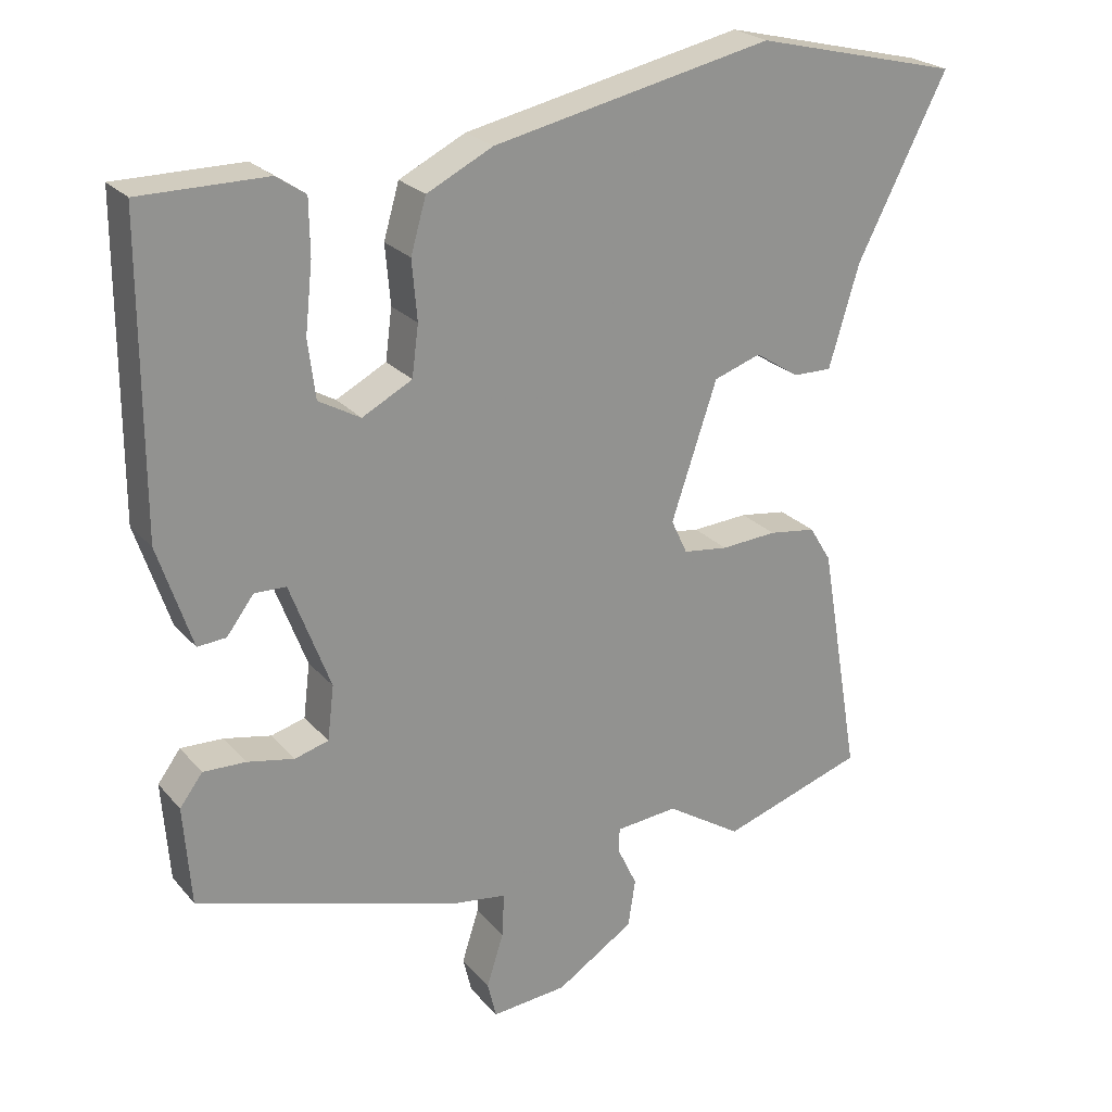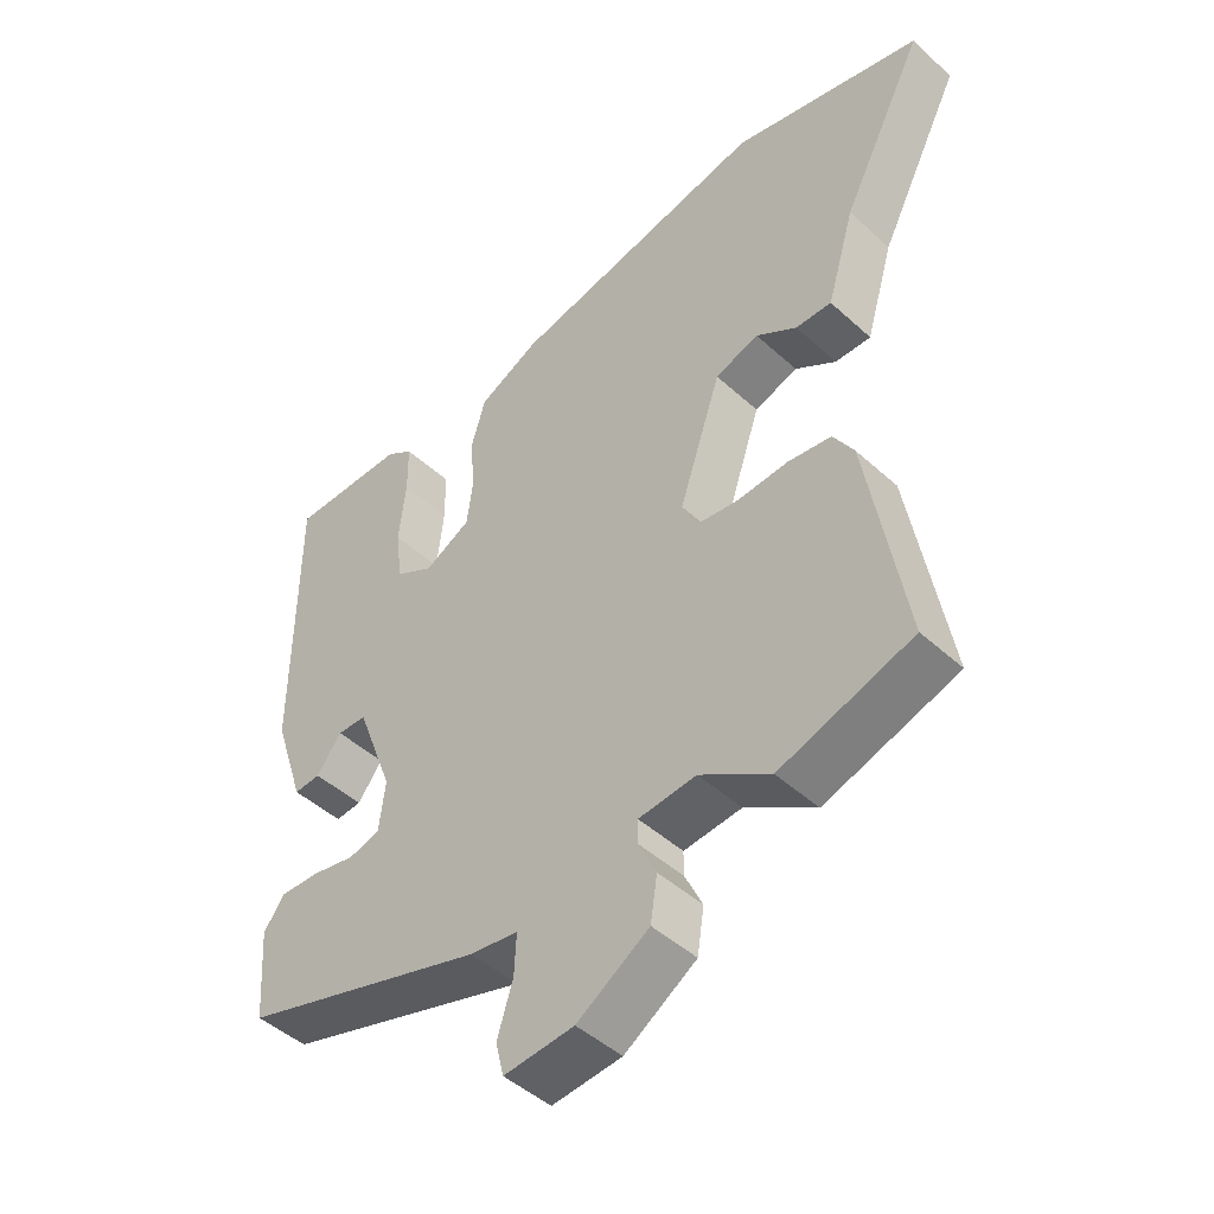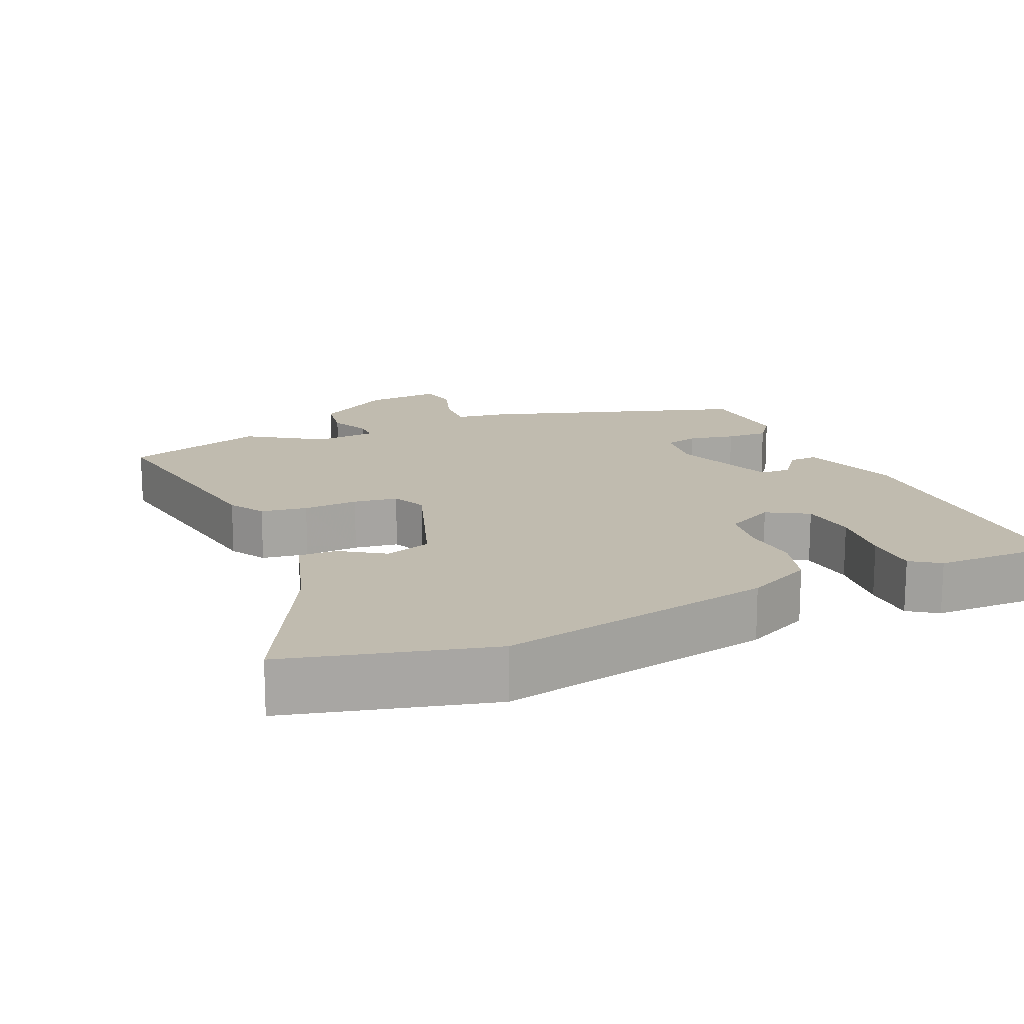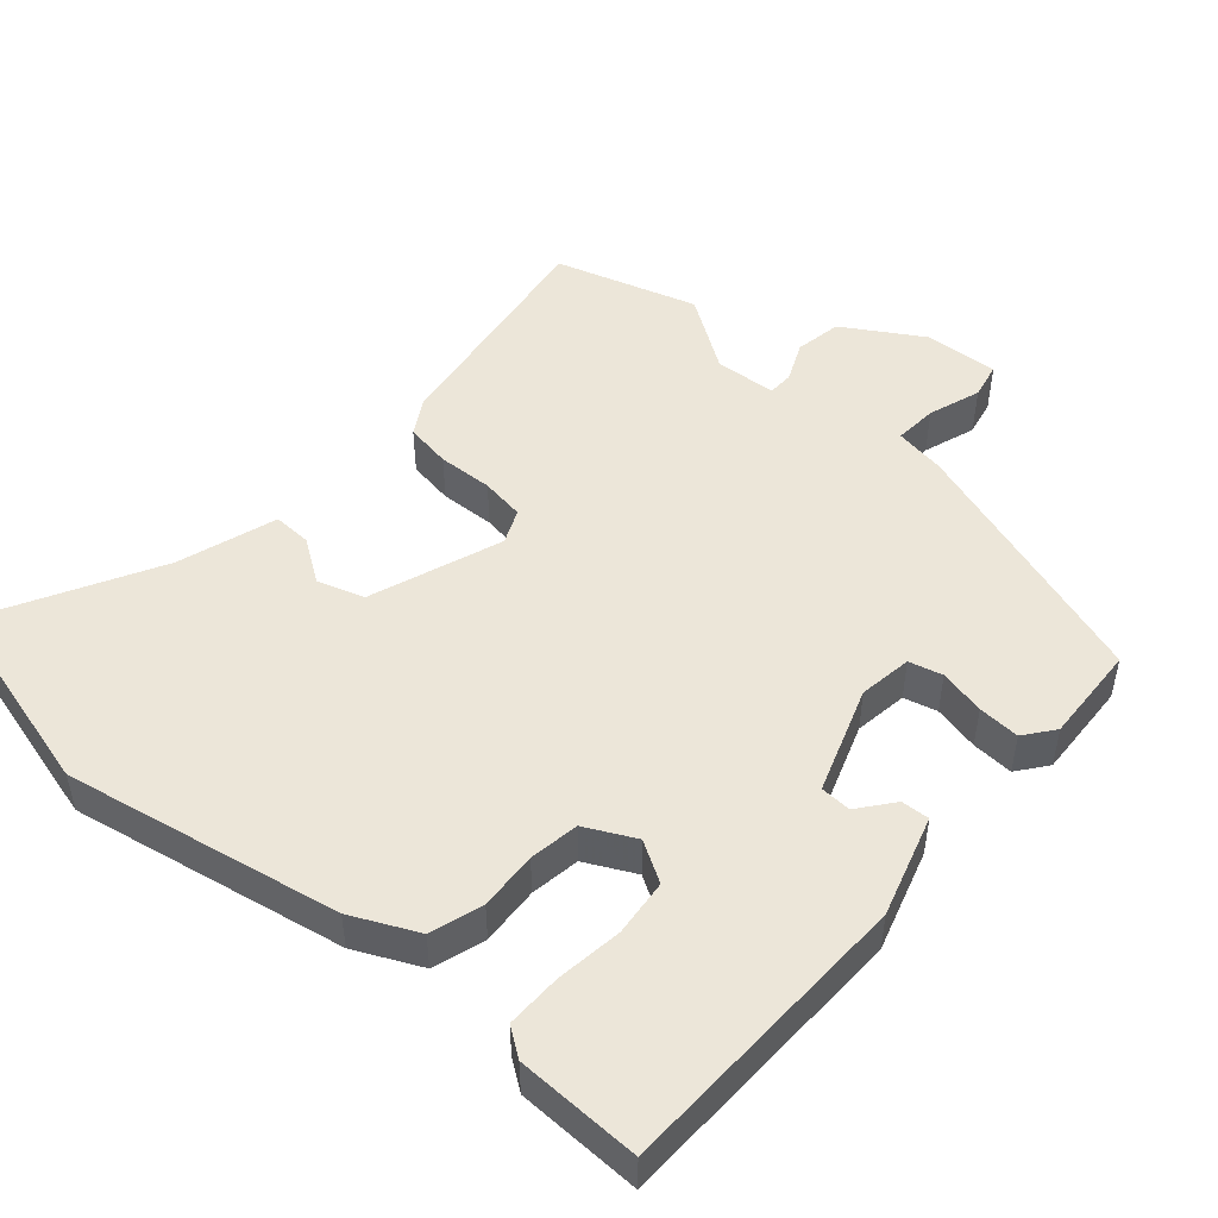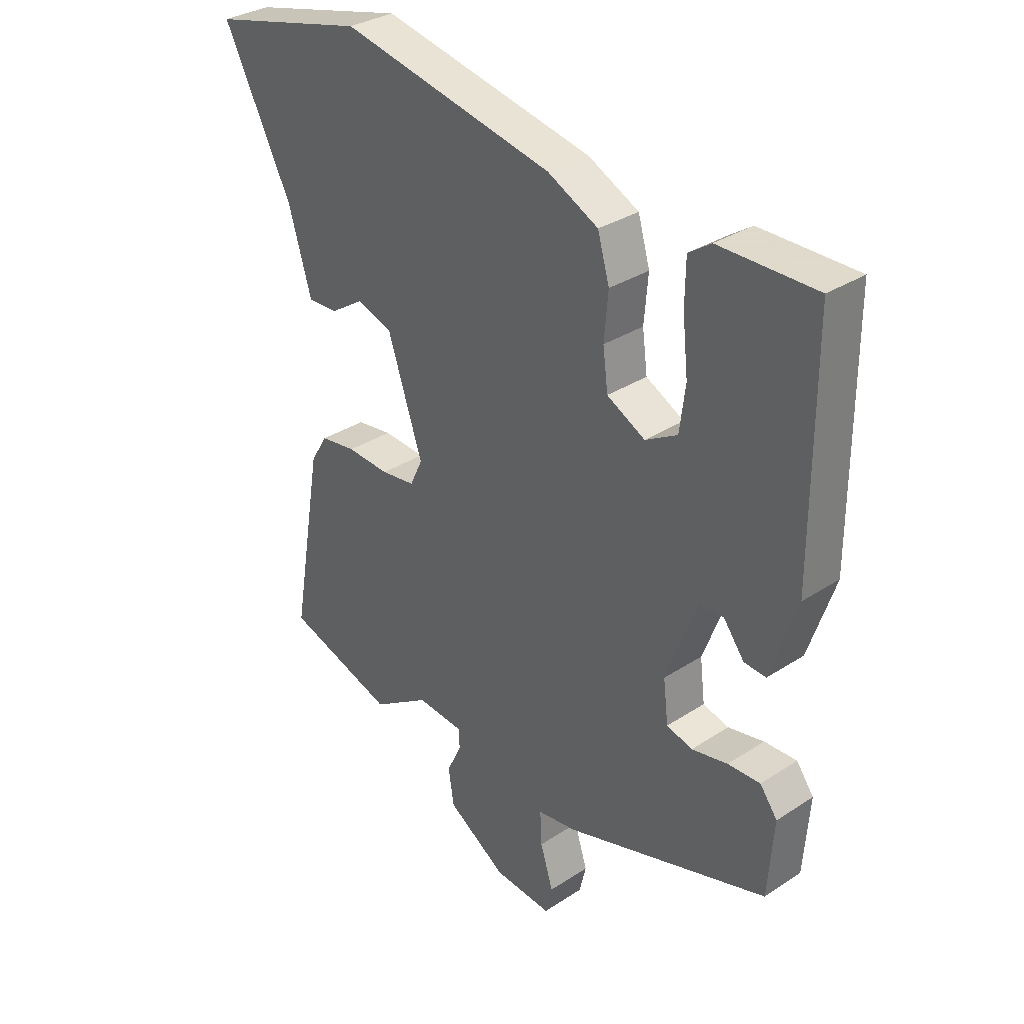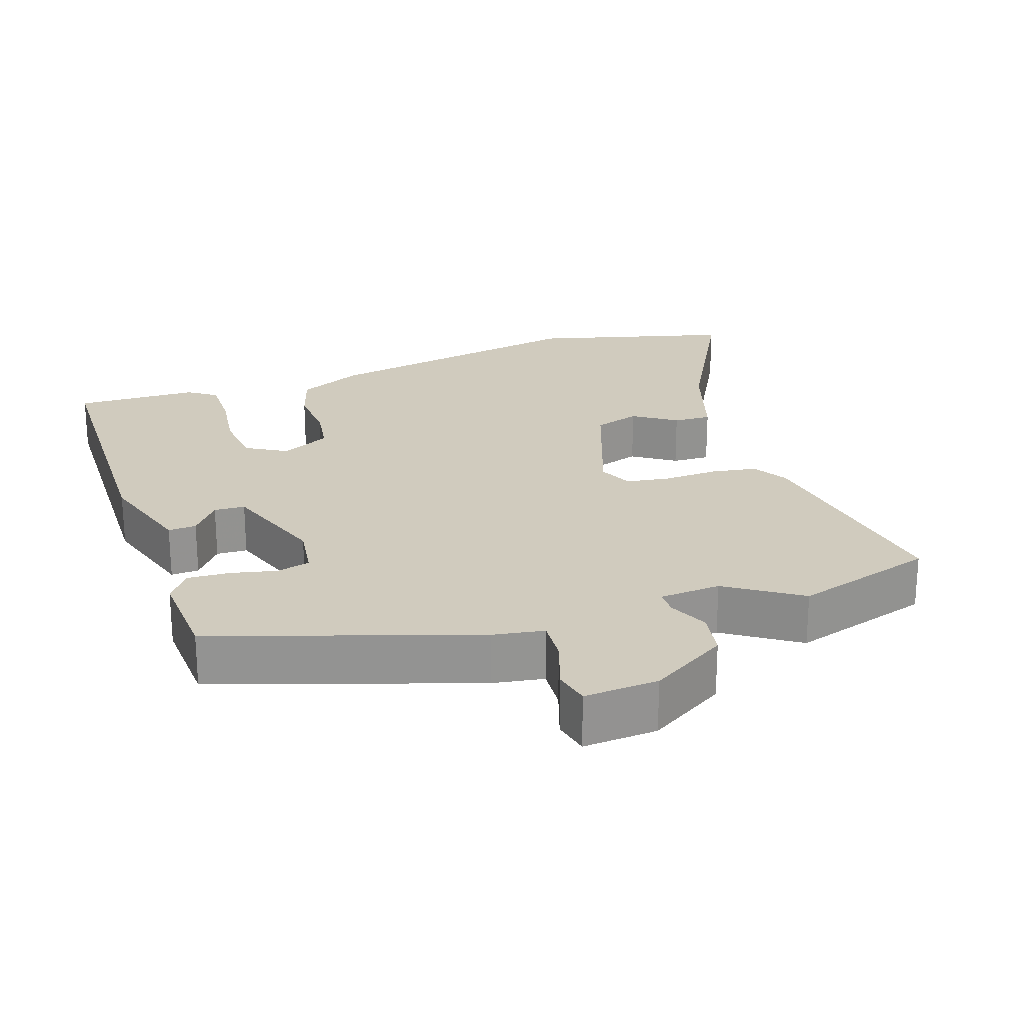
<metadata>
{"format":"obj","ext":"obj","renderer":"f3d","projection":"perspective","resolution":1024,"background":"white","views":[{"elev":24.0,"azim":150.0,"up":"+Z"},{"elev":-46.6,"azim":-135.9,"up":"+Z"},{"elev":16.0,"azim":-23.0,"up":"+Y"},{"elev":49.0,"azim":42.4,"up":"+Y"},{"elev":32.4,"azim":47.7,"up":"+Z"},{"elev":23.4,"azim":162.3,"up":"+Y"}]}
</metadata>
<code>
v 0.491 0.07 -0.432
v 0.128 0.07 -0.544
v 0.057 0.07 -0.554
v 0.06 0.07 -0.614
v 0.083 0.07 -0.687
v 0.071 0.07 -0.737
v -0.032 0.07 -0.728
v -0.138 0.07 -0.66
v -0.148 0.07 -0.595
v -0.122 0.07 -0.54
v -0.122 0.07 -0.505
v -0.207 0.07 -0.497
v -0.31 0.07 -0.563
v -0.505 0.07 -0.499
v -0.45 0.07 -0.177
v -0.42 0.07 -0.128
v -0.356 0.07 -0.119
v -0.28 0.07 -0.124
v -0.219 0.07 -0.116
v -0.197 0.07 -0.069
v -0.259 0.07 0.116
v -0.323 0.07 0.138
v -0.383 0.07 0.099
v -0.436 0.07 0.098
v -0.477 0.07 0.236
v -0.599 0.07 0.476
v -0.319 0.07 0.544
v 0.061 0.07 0.463
v 0.151 0.07 0.418
v 0.172 0.07 0.345
v 0.165 0.07 0.264
v 0.174 0.07 0.195
v 0.242 0.07 0.159
v 0.299 0.07 0.191
v 0.309 0.07 0.27
v 0.299 0.07 0.363
v 0.3 0.07 0.439
v 0.34 0.07 0.466
v 0.512 0.07 0.466
v 0.513 0.07 0.052
v 0.467 0.07 -0.087
v 0.428 0.07 -0.084
v 0.391 0.07 -0.035
v 0.348 0.07 -0.036
v 0.293 0.07 -0.182
v 0.302 0.07 -0.256
v 0.348 0.07 -0.269
v 0.412 0.07 -0.256
v 0.47 0.07 -0.254
v 0.501 0.07 -0.296
v 0.491 0 -0.432
v 0.128 0 -0.544
v 0.057 0 -0.554
v 0.06 0 -0.614
v 0.083 0 -0.687
v 0.071 0 -0.737
v -0.032 0 -0.728
v -0.138 0 -0.66
v -0.148 0 -0.595
v -0.122 0 -0.54
v -0.122 0 -0.505
v -0.207 0 -0.497
v -0.31 0 -0.563
v -0.505 0 -0.499
v -0.45 0 -0.177
v -0.42 0 -0.128
v -0.356 0 -0.119
v -0.28 0 -0.124
v -0.219 0 -0.116
v -0.197 0 -0.069
v -0.259 0 0.116
v -0.323 0 0.138
v -0.383 0 0.099
v -0.436 0 0.098
v -0.477 0 0.236
v -0.599 0 0.476
v -0.319 0 0.544
v 0.061 0 0.463
v 0.151 0 0.418
v 0.172 0 0.345
v 0.165 0 0.264
v 0.174 0 0.195
v 0.242 0 0.159
v 0.299 0 0.191
v 0.309 0 0.27
v 0.299 0 0.363
v 0.3 0 0.439
v 0.34 0 0.466
v 0.512 0 0.466
v 0.513 0 0.052
v 0.467 0 -0.087
v 0.428 0 -0.084
v 0.391 0 -0.035
v 0.348 0 -0.036
v 0.293 0 -0.182
v 0.302 0 -0.256
v 0.348 0 -0.269
v 0.412 0 -0.256
v 0.47 0 -0.254
v 0.501 0 -0.296
f 1 2 3
f 50 1 3
f 49 50 3
f 48 49 3
f 47 48 3
f 46 47 3
f 45 46 3
f 44 45 3
f 41 42 43
f 40 41 43
f 39 40 43
f 38 39 43
f 37 38 43
f 36 37 43
f 35 36 43
f 34 35 43 44
f 33 34 44 3
f 29 30 31
f 28 29 31
f 27 28 31
f 26 27 31
f 25 26 31
f 25 31 32
f 22 23 24 25
f 25 32 33
f 22 25 33
f 21 22 33
f 16 17 18
f 15 16 18
f 14 15 18
f 13 14 18
f 12 13 18
f 11 12 18 19
f 8 9 10
f 7 8 10
f 6 7 10
f 5 6 10
f 4 5 10
f 3 4 10 11
f 20 21 33 3
f 3 11 19 20
f 53 52 51
f 53 51 100
f 53 100 99
f 53 99 98
f 53 98 97
f 53 97 96
f 53 96 95
f 53 95 94
f 93 92 91
f 93 91 90
f 93 90 89
f 93 89 88
f 93 88 87
f 93 87 86
f 93 86 85
f 94 93 85 84
f 53 94 84 83
f 81 80 79
f 81 79 78
f 81 78 77
f 81 77 76
f 81 76 75
f 82 81 75
f 75 74 73 72
f 83 82 75
f 83 75 72
f 83 72 71
f 68 67 66
f 68 66 65
f 68 65 64
f 68 64 63
f 68 63 62
f 69 68 62 61
f 60 59 58
f 60 58 57
f 60 57 56
f 60 56 55
f 60 55 54
f 61 60 54 53
f 53 83 71 70
f 70 69 61 53
f 1 51 52 2
f 2 52 53 3
f 3 53 54 4
f 4 54 55 5
f 5 55 56 6
f 6 56 57 7
f 7 57 58 8
f 8 58 59 9
f 9 59 60 10
f 10 60 61 11
f 11 61 62 12
f 12 62 63 13
f 13 63 64 14
f 14 64 65 15
f 15 65 66 16
f 16 66 67 17
f 17 67 68 18
f 18 68 69 19
f 19 69 70 20
f 20 70 71 21
f 21 71 72 22
f 22 72 73 23
f 23 73 74 24
f 24 74 75 25
f 25 75 76 26
f 26 76 77 27
f 27 77 78 28
f 28 78 79 29
f 29 79 80 30
f 30 80 81 31
f 31 81 82 32
f 32 82 83 33
f 33 83 84 34
f 34 84 85 35
f 35 85 86 36
f 36 86 87 37
f 37 87 88 38
f 38 88 89 39
f 39 89 90 40
f 40 90 91 41
f 41 91 92 42
f 42 92 93 43
f 43 93 94 44
f 44 94 95 45
f 45 95 96 46
f 46 96 97 47
f 47 97 98 48
f 48 98 99 49
f 49 99 100 50
f 50 100 51 1

</code>
